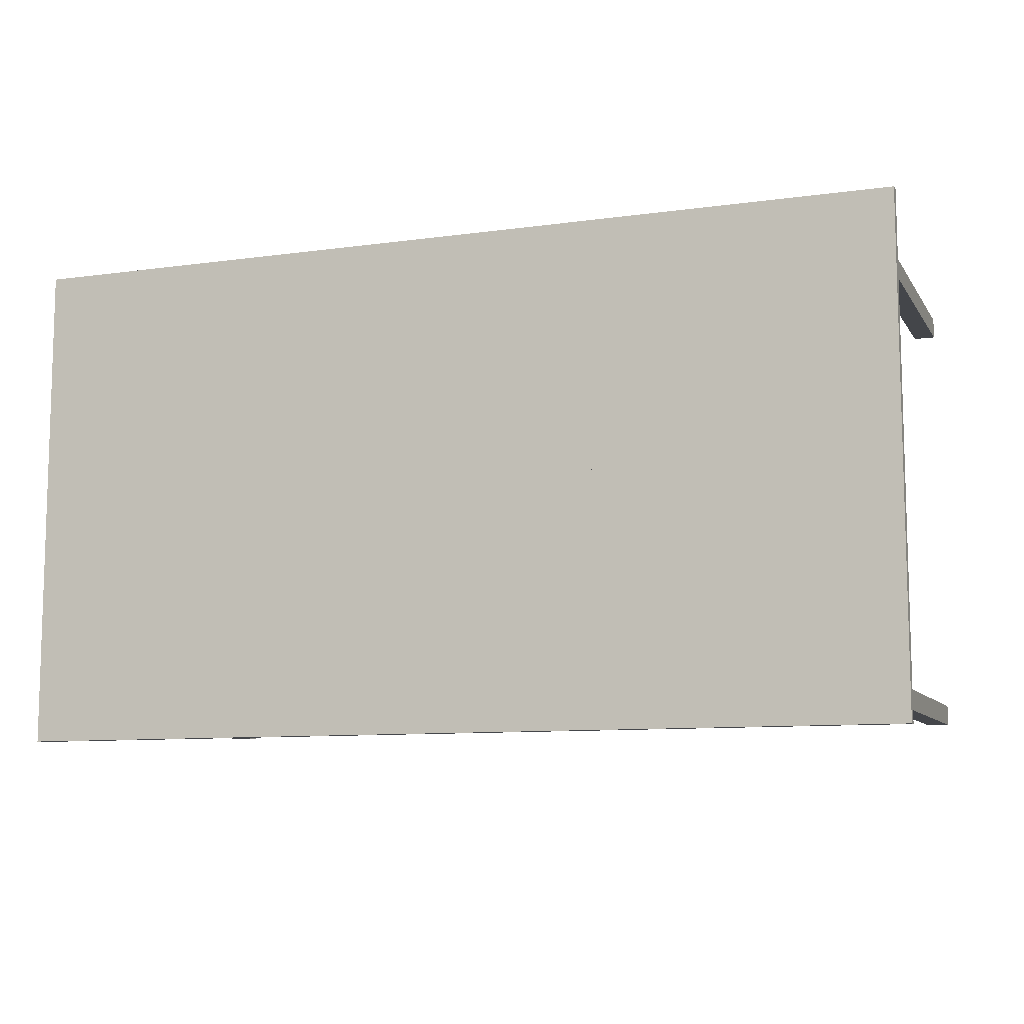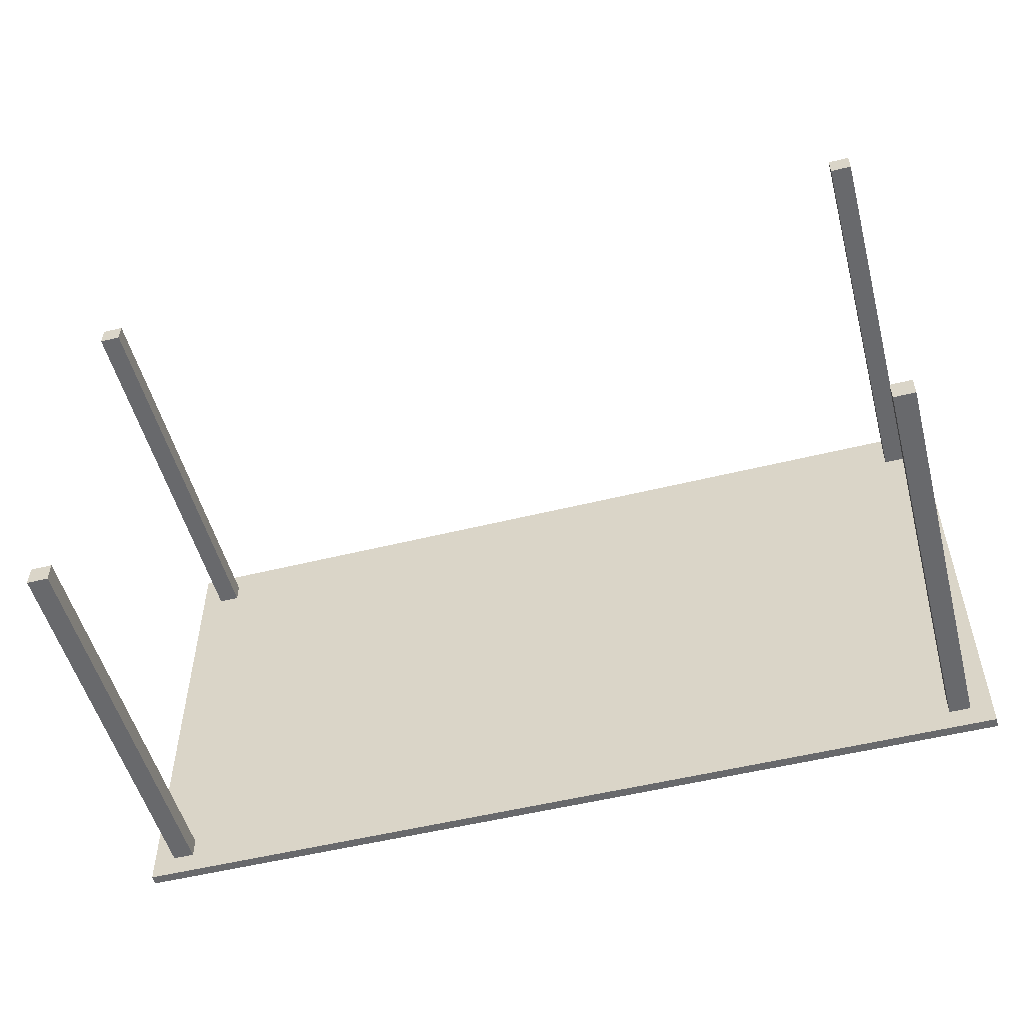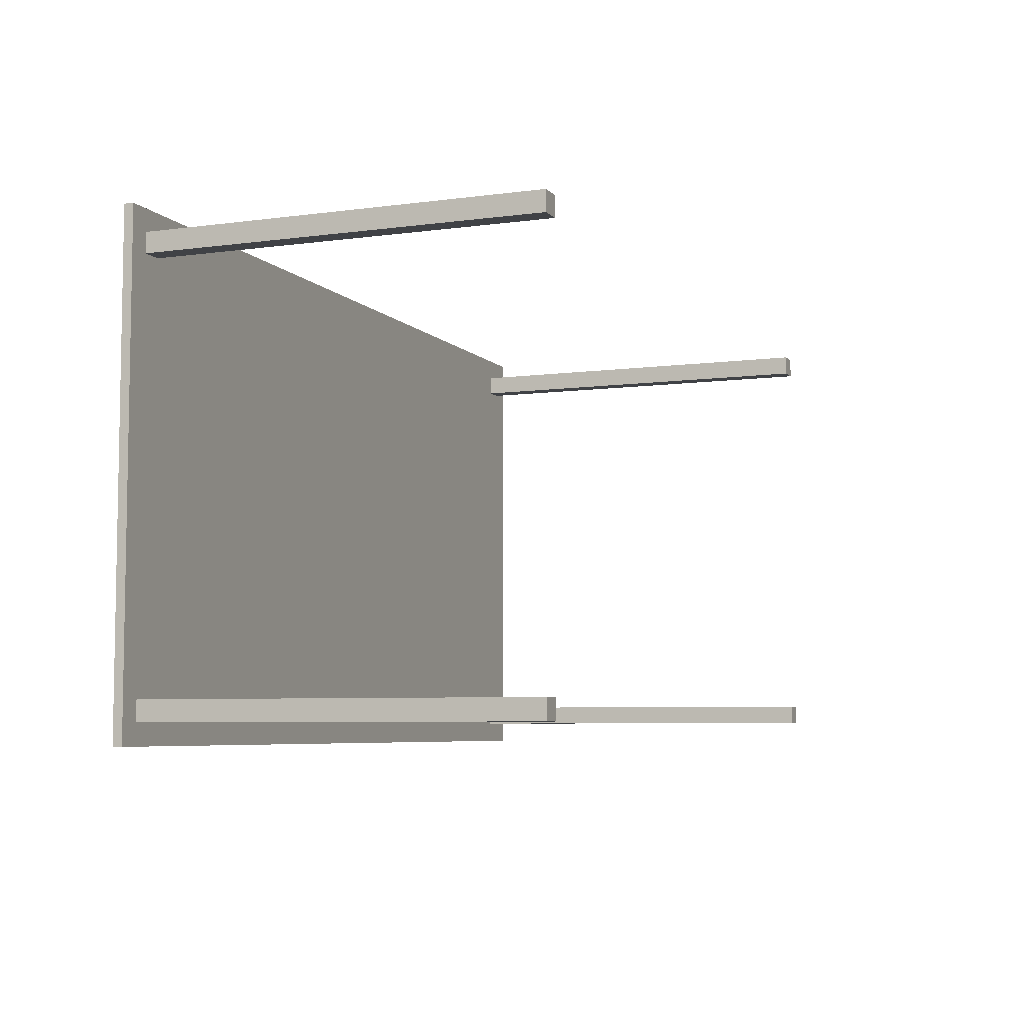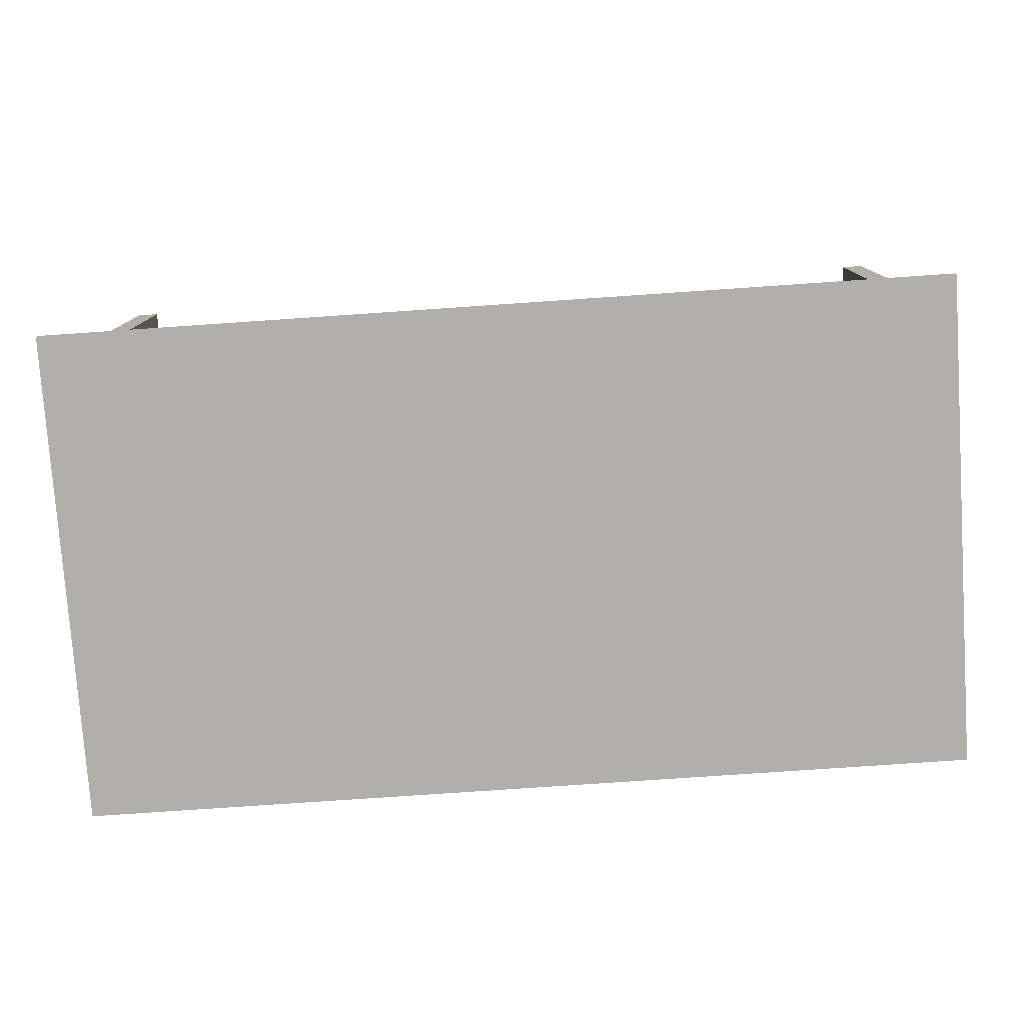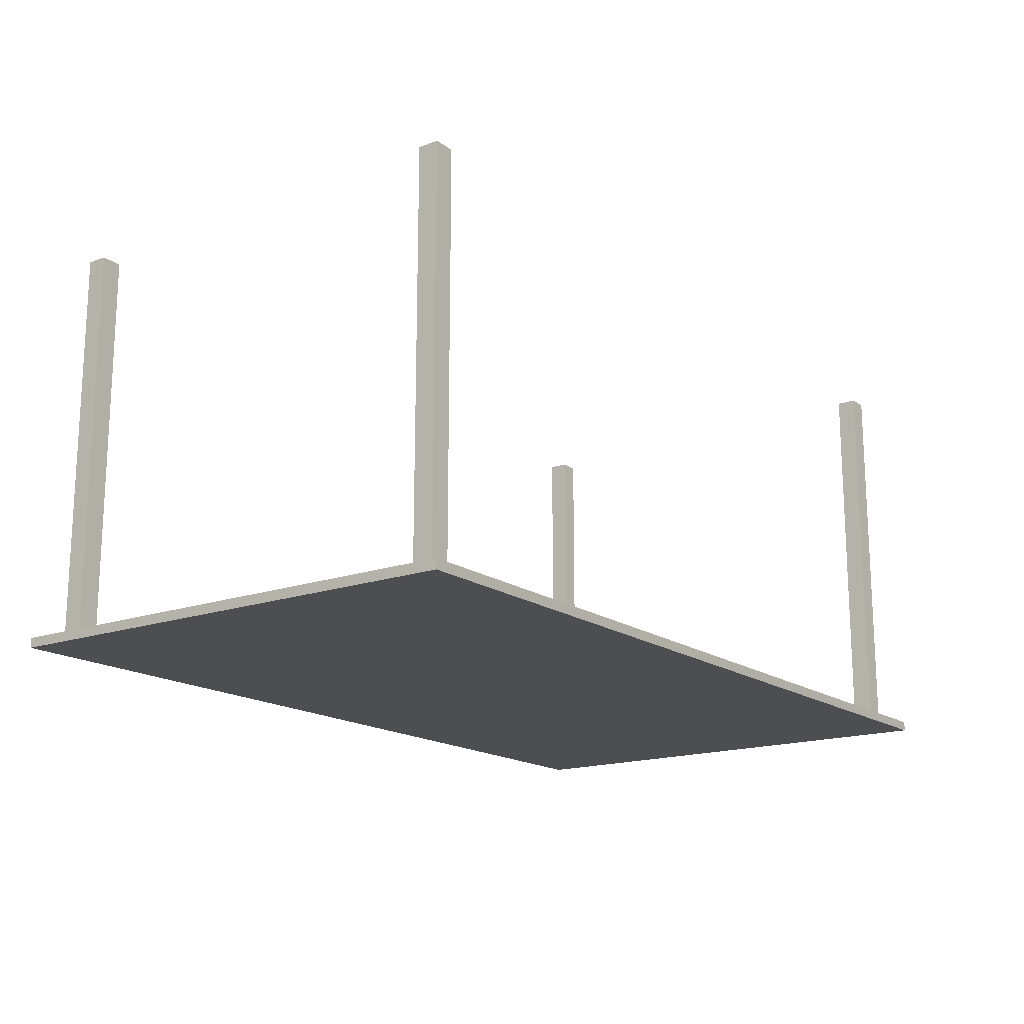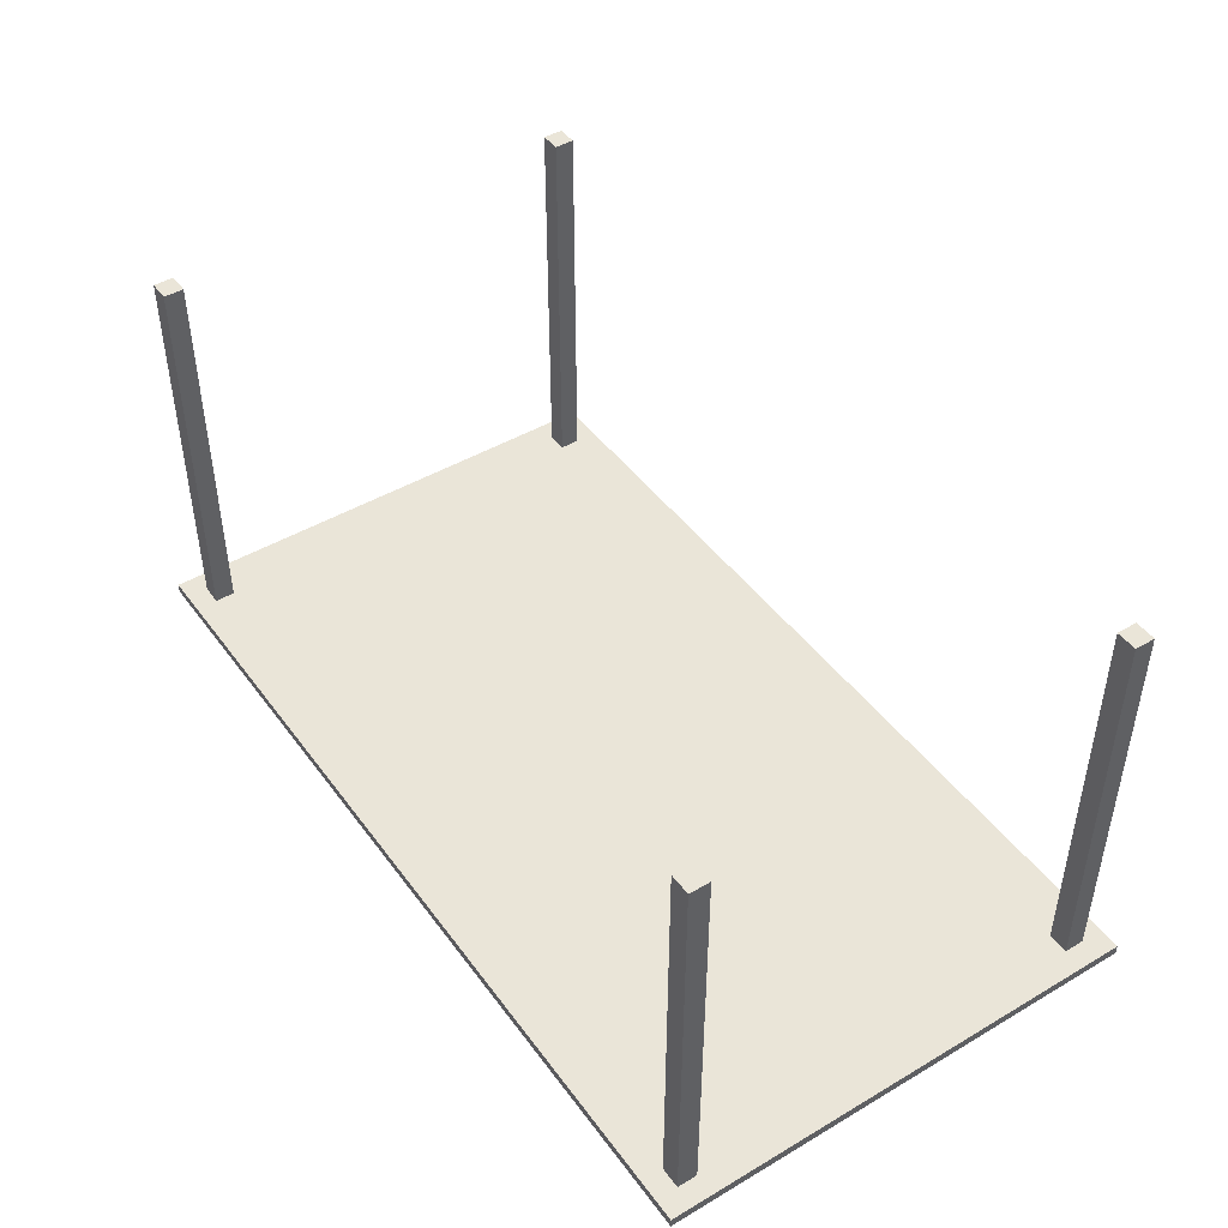
<metadata>
{"format":"obj","ext":"obj","renderer":"f3d","projection":"perspective","resolution":1024,"background":"white","views":[{"elev":-9.6,"azim":-160.1,"up":"+Y"},{"elev":-52.7,"azim":14.9,"up":"+Y"},{"elev":-6.2,"azim":-68.1,"up":"+Y"},{"elev":-78.3,"azim":3.9,"up":"+Z"},{"elev":-16.8,"azim":-54.2,"up":"+Z"},{"elev":45.4,"azim":55.9,"up":"+Z"}]}
</metadata>
<code>
o Table_Cube.215
v 5.242 2.888 -4.621
v 5.242 2.888 -4.734
v 4.983 2.888 -4.734
v 4.983 2.888 -4.621
v 5.242 2.629 -4.734
v 5.242 2.629 -4.621
v 4.983 2.629 -4.621
v 4.983 2.629 -4.734
v 4.737 2.888 -4.621
v 4.737 2.888 -4.734
v 4.737 2.629 -4.734
v 4.737 2.629 -4.621
v 5.242 2.394 -4.734
v 5.242 2.394 -4.621
v 4.983 2.394 -4.621
v 4.983 2.394 -4.734
v 4.737 2.394 -4.621
v 4.737 2.394 -4.734
v 4.983 2.629 0
v 4.737 2.629 0
v 4.983 2.394 0
v 4.737 2.394 0
v 0 2.888 -4.621
v 0 2.888 -4.734
v -5.242 2.888 -4.621
v -5.242 2.888 -4.734
v -4.983 2.888 -4.734
v -4.983 2.888 -4.621
v 0 2.629 -4.621
v 0 2.629 -4.734
v -5.242 2.629 -4.734
v -5.242 2.629 -4.621
v -4.983 2.629 -4.621
v -4.983 2.629 -4.734
v -4.737 2.888 -4.621
v -4.737 2.888 -4.734
v -4.737 2.629 -4.734
v -4.737 2.629 -4.621
v 0 2.394 -4.734
v -5.242 2.394 -4.734
v -5.242 2.394 -4.621
v -4.983 2.394 -4.621
v -4.983 2.394 -4.734
v 0 2.394 -4.621
v -4.737 2.394 -4.621
v -4.737 2.394 -4.734
v -4.983 2.629 0
v -4.737 2.629 0
v -4.983 2.394 0
v -4.737 2.394 0
v 5.242 0 -4.621
v 5.242 -2.888 -4.621
v 5.242 0 -4.734
v 5.242 -2.888 -4.734
v 4.983 0 -4.734
v 4.983 -2.888 -4.734
v 4.983 0 -4.621
v 4.983 -2.888 -4.621
v 5.242 -2.629 -4.734
v 5.242 -2.629 -4.621
v 4.983 -2.629 -4.621
v 4.983 -2.629 -4.734
v 4.737 0 -4.734
v 4.737 -2.888 -4.621
v 4.737 -2.888 -4.734
v 4.737 0 -4.621
v 4.737 -2.629 -4.734
v 4.737 -2.629 -4.621
v 5.242 -2.394 -4.734
v 5.242 -2.394 -4.621
v 4.983 -2.394 -4.621
v 4.983 -2.394 -4.734
v 4.737 -2.394 -4.621
v 4.737 -2.394 -4.734
v 4.983 -2.629 0
v 4.737 -2.629 0
v 4.983 -2.394 0
v 4.737 -2.394 0
v 0 0 -4.621
v 0 -2.888 -4.621
v 0 0 -4.734
v 0 -2.888 -4.734
v -5.242 0 -4.621
v -5.242 -2.888 -4.621
v -5.242 0 -4.734
v -5.242 -2.888 -4.734
v -4.983 0 -4.734
v -4.983 -2.888 -4.734
v -4.983 0 -4.621
v -4.983 -2.888 -4.621
v 0 -2.629 -4.621
v 0 -2.629 -4.734
v -5.242 -2.629 -4.734
v -5.242 -2.629 -4.621
v -4.983 -2.629 -4.621
v -4.983 -2.629 -4.734
v -4.737 0 -4.734
v -4.737 -2.888 -4.621
v -4.737 -2.888 -4.734
v -4.737 0 -4.621
v -4.737 -2.629 -4.734
v -4.737 -2.629 -4.621
v 0 -2.394 -4.734
v -5.242 -2.394 -4.734
v -5.242 -2.394 -4.621
v -4.983 -2.394 -4.621
v -4.983 -2.394 -4.734
v 0 -2.394 -4.621
v -4.737 -2.394 -4.621
v -4.737 -2.394 -4.734
v -4.983 -2.629 0
v -4.737 -2.629 0
v -4.983 -2.394 0
v -4.737 -2.394 0
f 8 3 2 5
f 5 2 1 6
f 12 9 23 29
f 10 24 23 9
f 2 3 4 1
f 6 1 4 7
f 11 10 3 8
f 18 11 8 16
f 14 6 7 15
f 17 12 29 44
f 13 5 6 14
f 16 8 5 13
f 17 15 21 22
f 39 30 11 18
f 30 24 10 11
f 3 10 9 4
f 7 4 9 12
f 81 39 18 63
f 57 15 17 66
f 55 16 13 53
f 53 13 14 51
f 66 17 44 79
f 51 14 15 57
f 63 18 16 55
f 21 19 20 22
f 15 7 19 21
f 12 17 22 20
f 7 12 20 19
f 29 30 24 23
f 34 31 26 27
f 31 32 25 26
f 38 29 23 35
f 36 35 23 24
f 26 25 28 27
f 32 33 28 25
f 37 34 27 36
f 46 43 34 37
f 41 42 33 32
f 45 44 29 38
f 40 41 32 31
f 43 40 31 34
f 44 39 30 29
f 45 50 49 42
f 39 46 37 30
f 30 37 36 24
f 27 28 35 36
f 33 38 35 28
f 81 97 46 39
f 89 100 45 42
f 79 81 39 44
f 87 85 40 43
f 85 83 41 40
f 100 79 44 45
f 83 89 42 41
f 97 87 43 46
f 49 50 48 47
f 42 49 47 33
f 38 48 50 45
f 33 47 48 38
f 62 59 54 56
f 59 60 52 54
f 68 91 80 64
f 55 57 51 53
f 65 64 80 82
f 54 52 58 56
f 63 66 57 55
f 60 61 58 52
f 67 62 56 65
f 74 72 62 67
f 70 71 61 60
f 73 108 91 68
f 69 70 60 59
f 72 69 59 62
f 73 78 77 71
f 103 74 67 92
f 92 67 65 82
f 81 79 66 63
f 56 58 64 65
f 61 68 64 58
f 81 63 74 103
f 57 66 73 71
f 55 53 69 72
f 53 51 70 69
f 66 79 108 73
f 51 57 71 70
f 63 55 72 74
f 77 78 76 75
f 71 77 75 61
f 68 76 78 73
f 61 75 76 68
f 91 80 82 92
f 96 88 86 93
f 93 86 84 94
f 102 98 80 91
f 87 85 83 89
f 99 82 80 98
f 86 88 90 84
f 97 87 89 100
f 94 84 90 95
f 101 99 88 96
f 110 101 96 107
f 105 94 95 106
f 109 102 91 108
f 104 93 94 105
f 107 96 93 104
f 108 91 92 103
f 109 106 113 114
f 103 92 101 110
f 92 82 99 101
f 81 97 100 79
f 88 99 98 90
f 95 90 98 102
f 81 103 110 97
f 89 106 109 100
f 79 108 103 81
f 87 107 104 85
f 85 104 105 83
f 100 109 108 79
f 83 105 106 89
f 97 110 107 87
f 113 111 112 114
f 106 95 111 113
f 102 109 114 112
f 95 102 112 111

</code>
